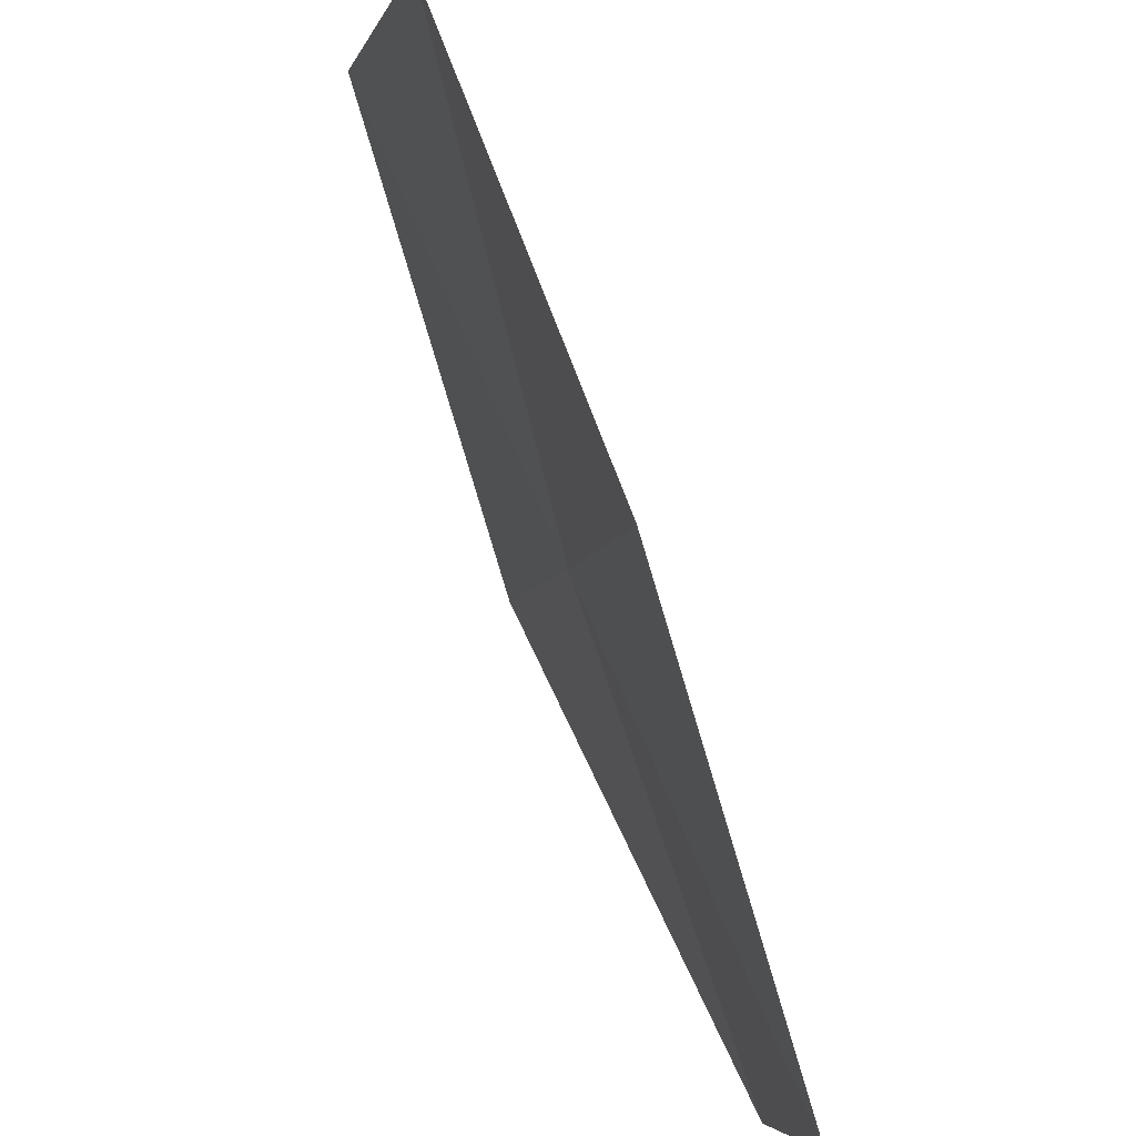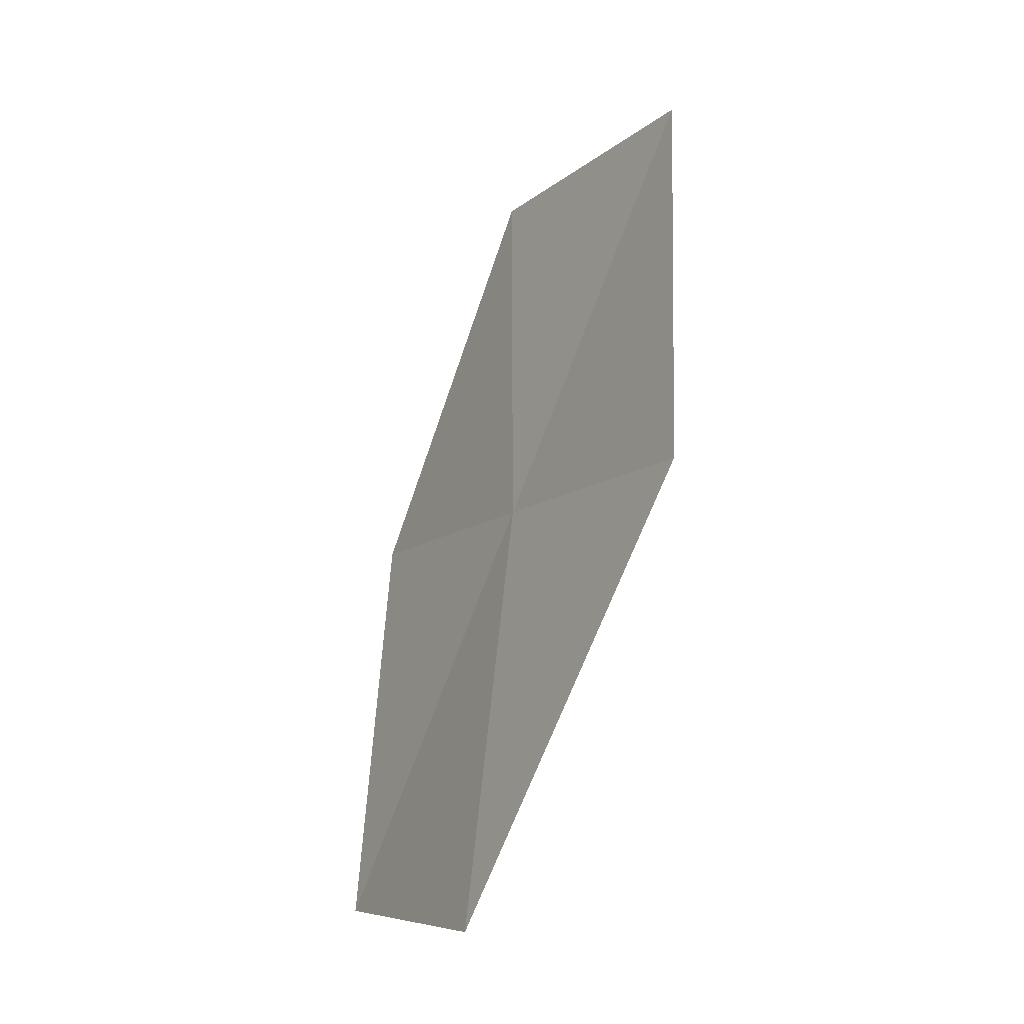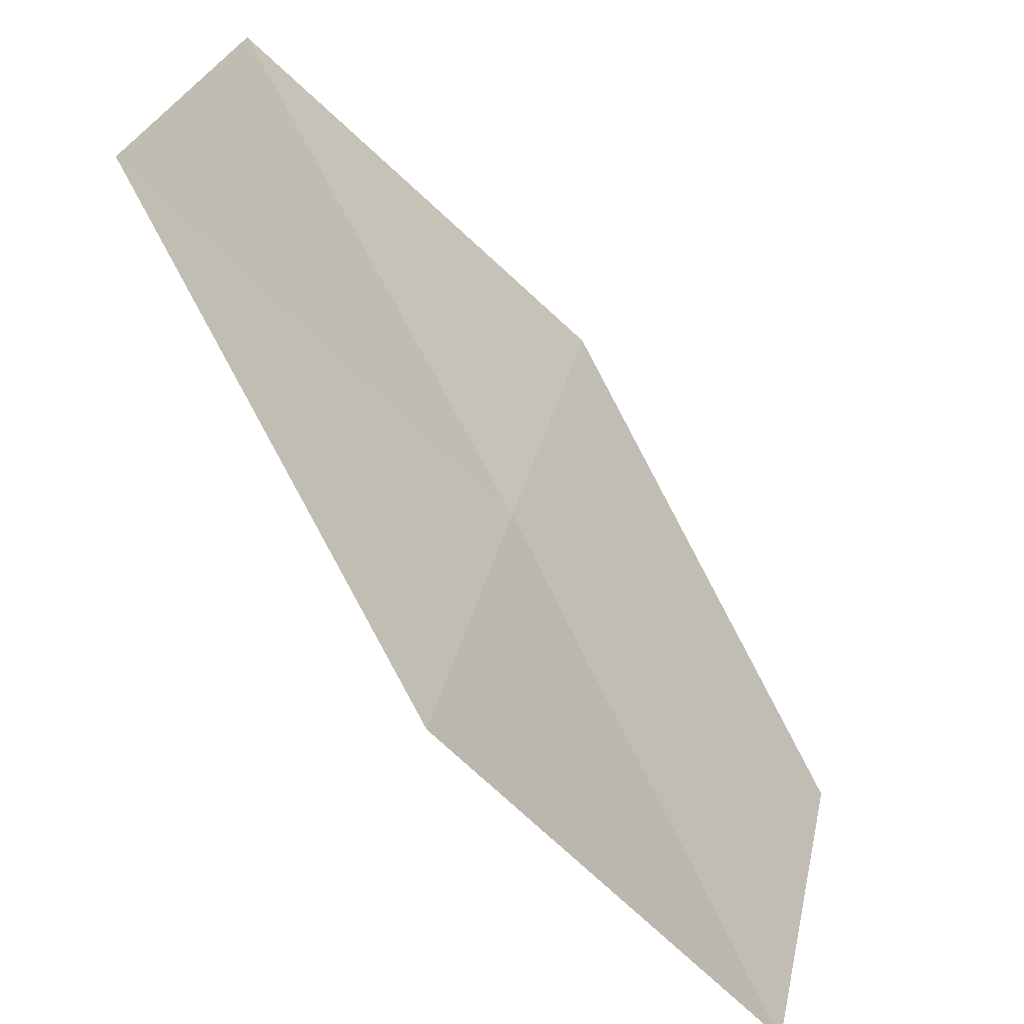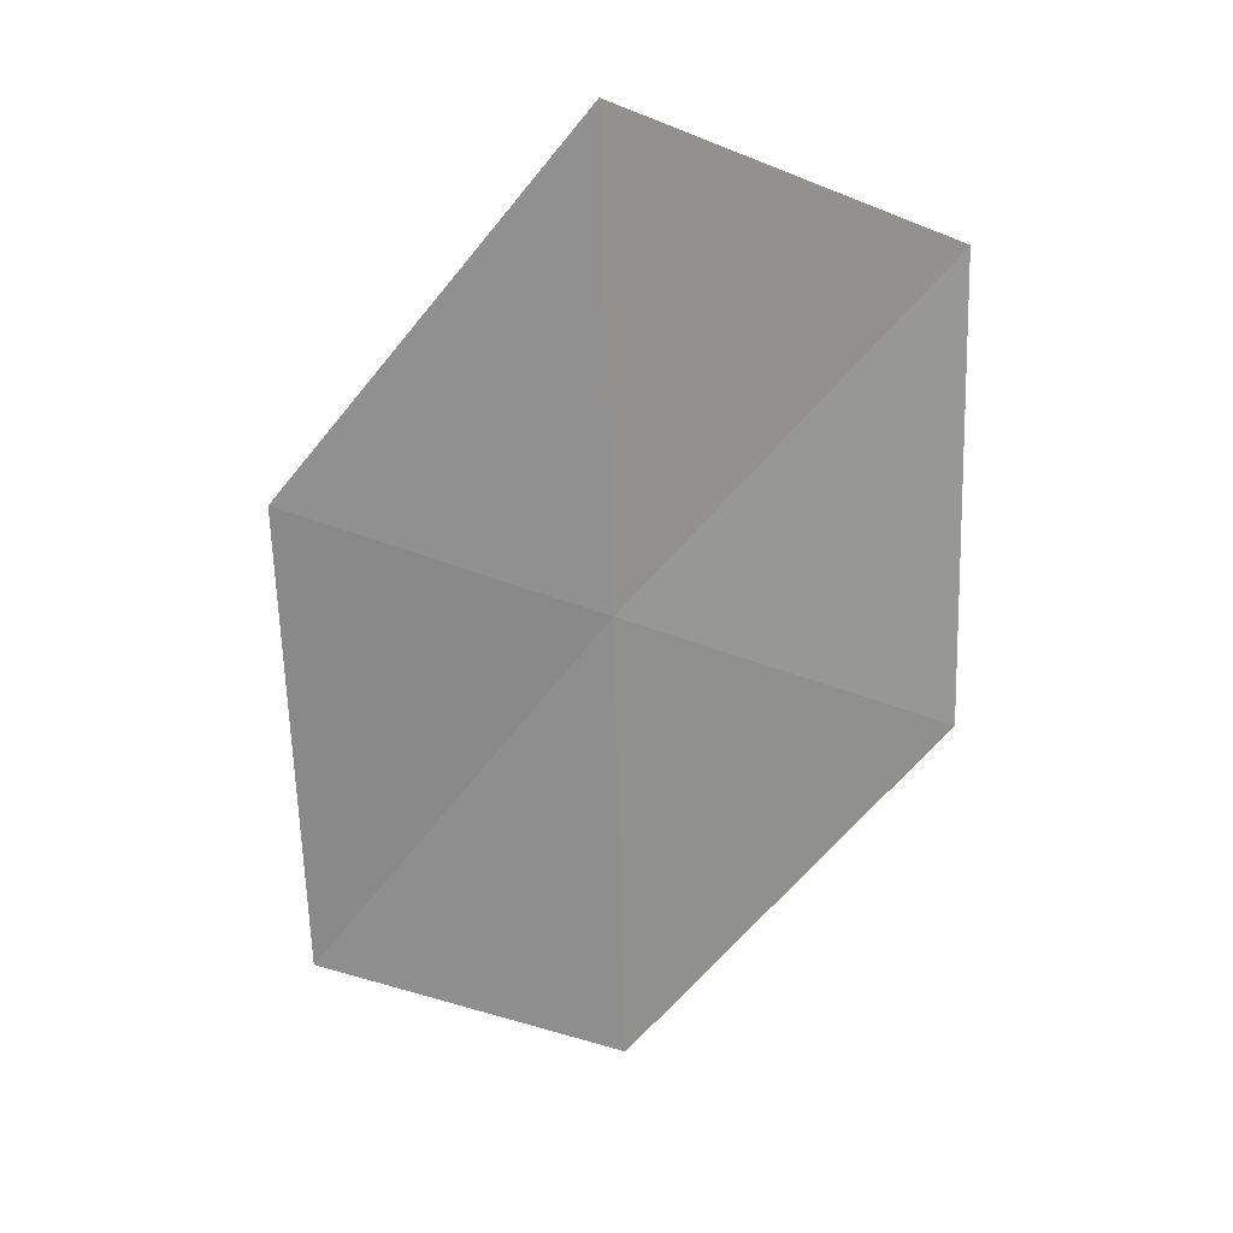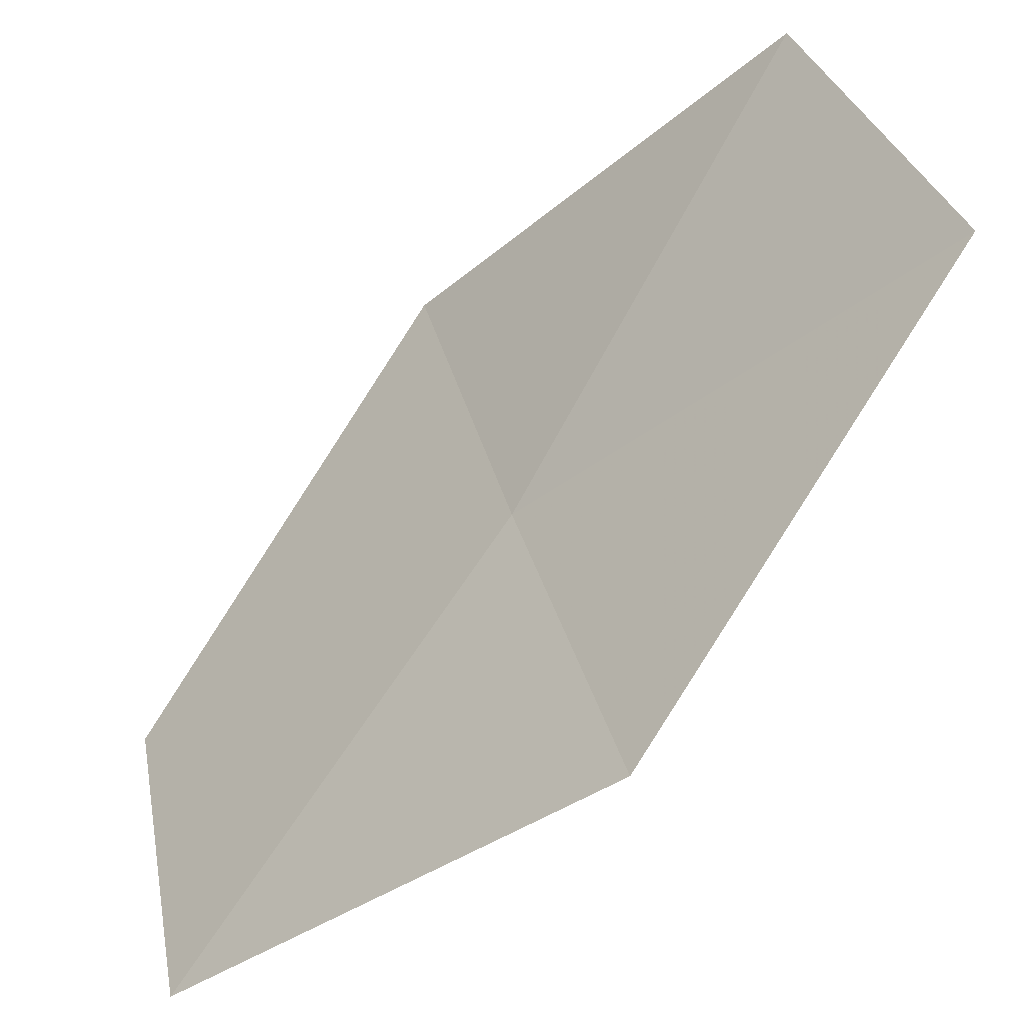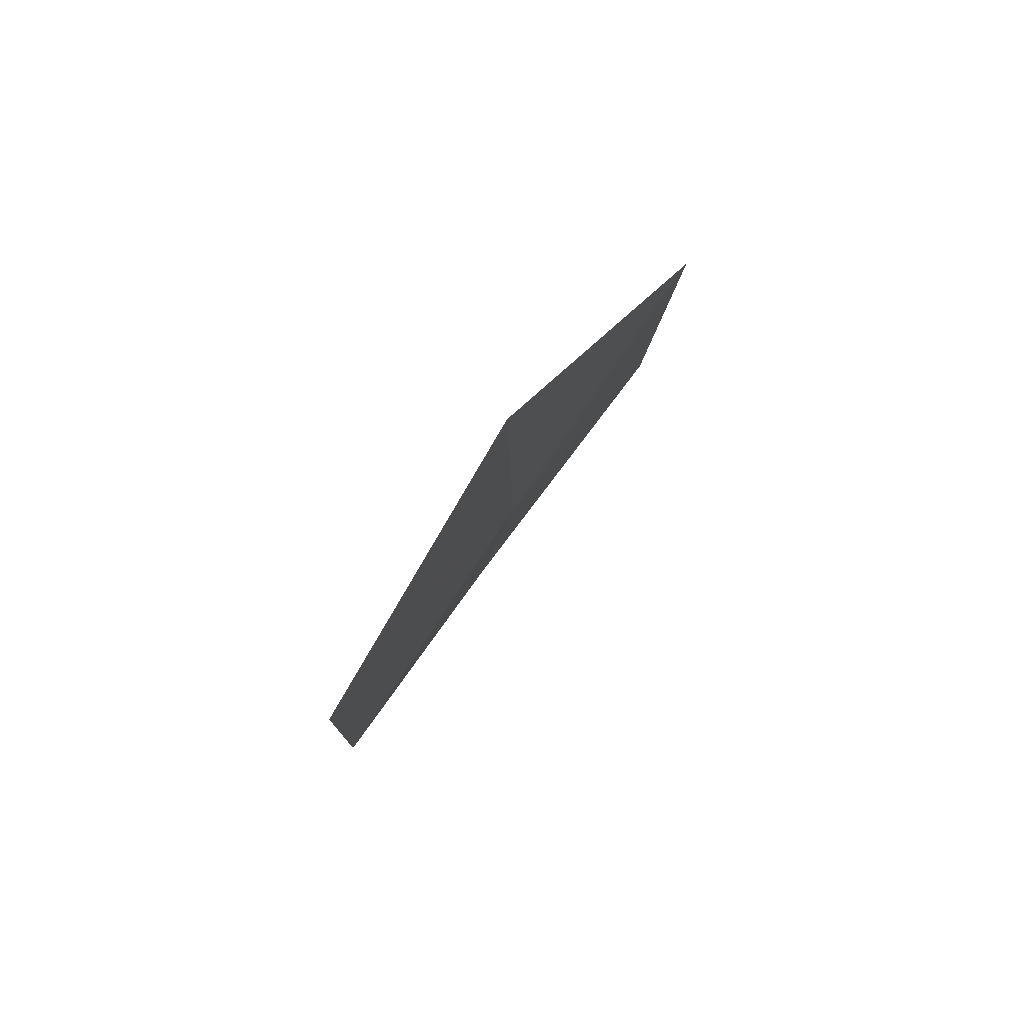
<metadata>
{"format":"obj","ext":"obj","renderer":"f3d","projection":"perspective","resolution":1024,"background":"white","views":[{"elev":66.9,"azim":0.9,"up":"+Z"},{"elev":9.8,"azim":160.0,"up":"+Y"},{"elev":-44.1,"azim":-119.4,"up":"+Z"},{"elev":1.0,"azim":-86.4,"up":"+Y"},{"elev":-39.4,"azim":157.0,"up":"+Z"},{"elev":-54.1,"azim":153.3,"up":"+Y"}]}
</metadata>
<code>
v 4.547 8.209 43.47
v 6.171 4.384 43.47
v 4.946 7.319 46.22
v 5.961 5.15 40.77
v 3.555 11.02 46.22
v 2.922 12.03 43.47
v 4.091 9.089 40.77
f 1 3 2
f 1 2 4
f 1 5 3
f 1 6 5
f 1 7 6
f 1 4 7

</code>
